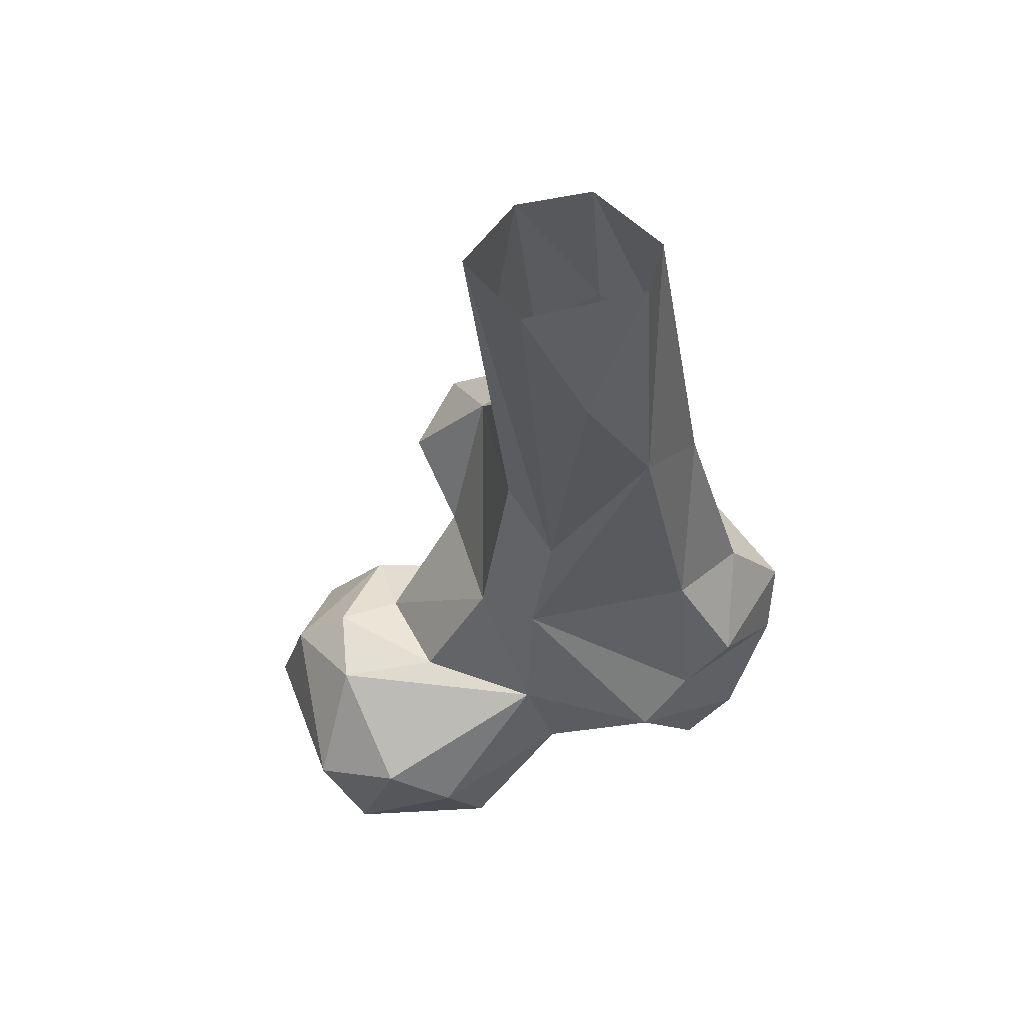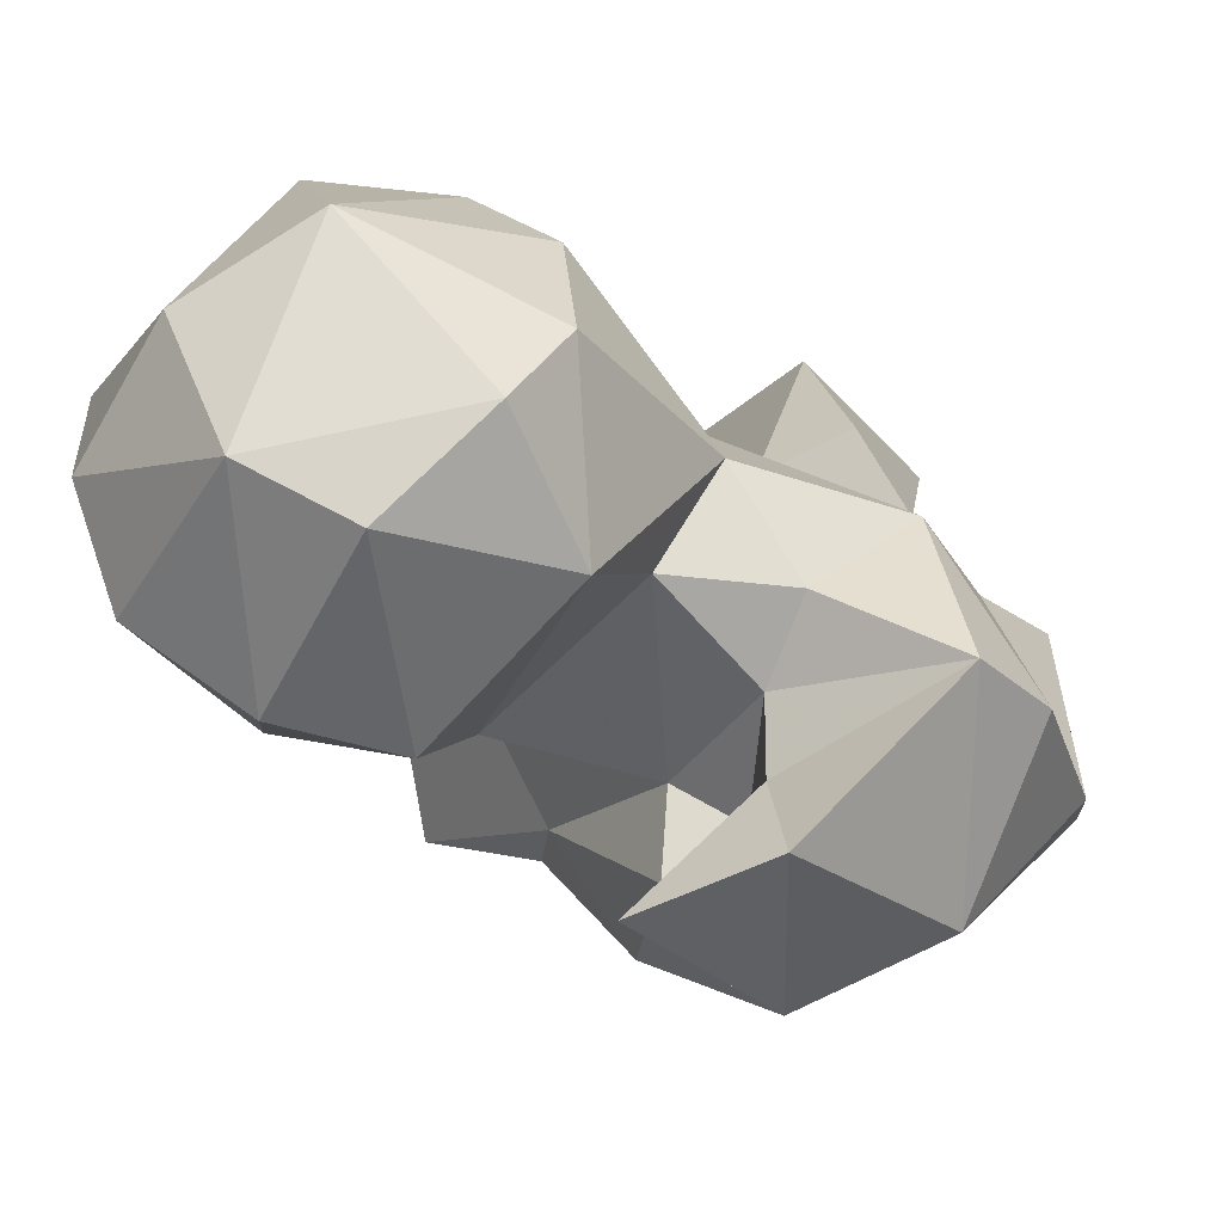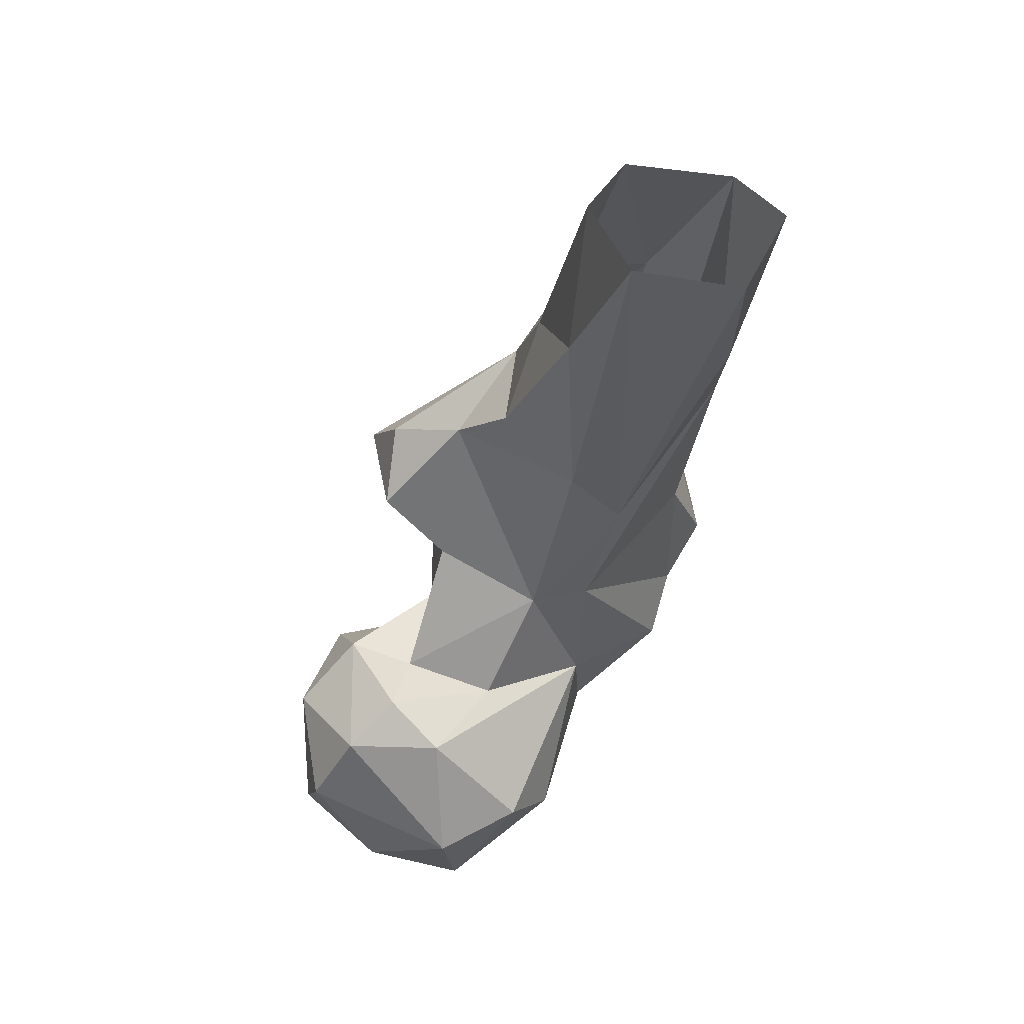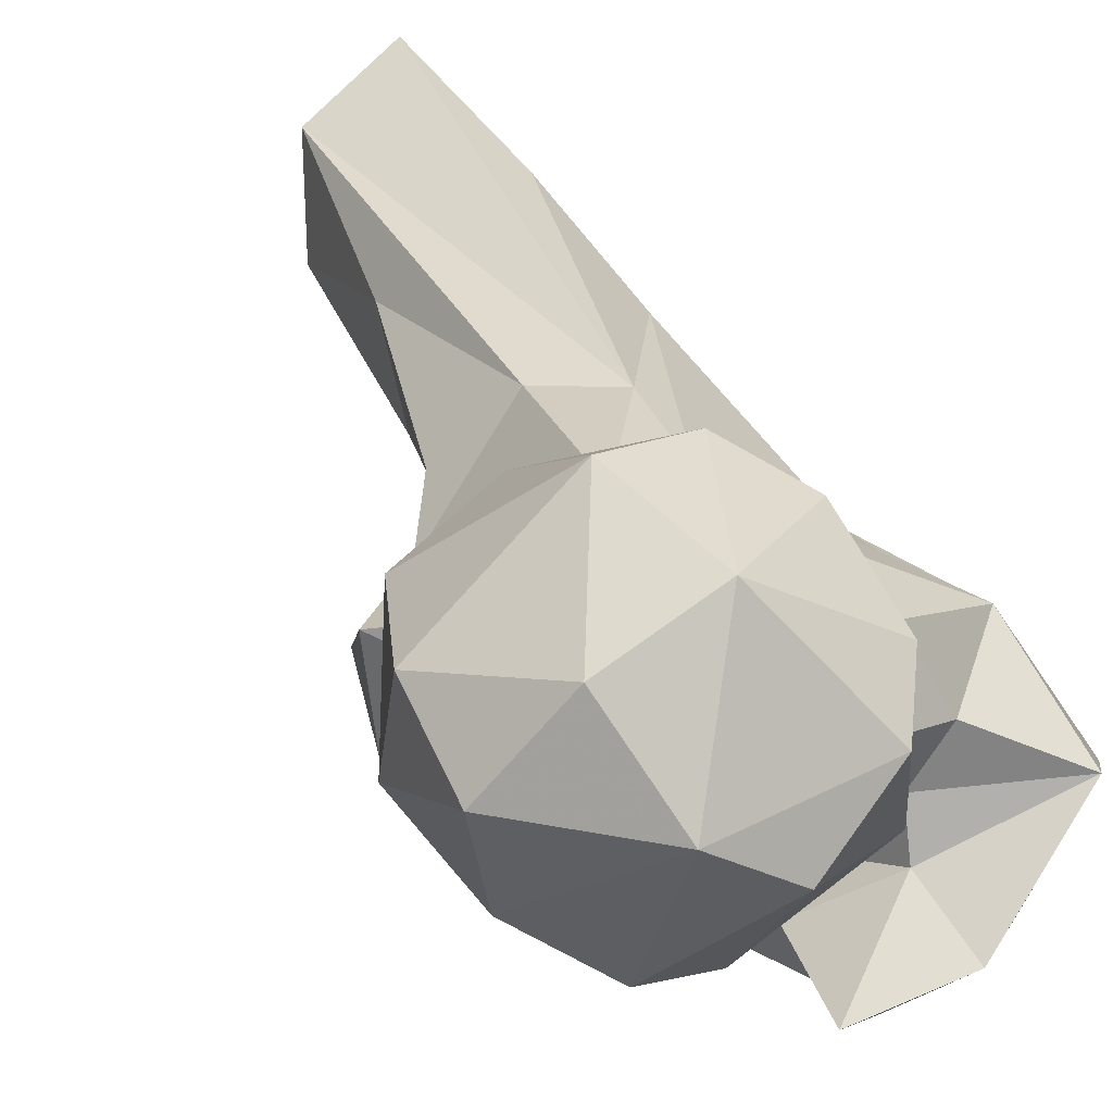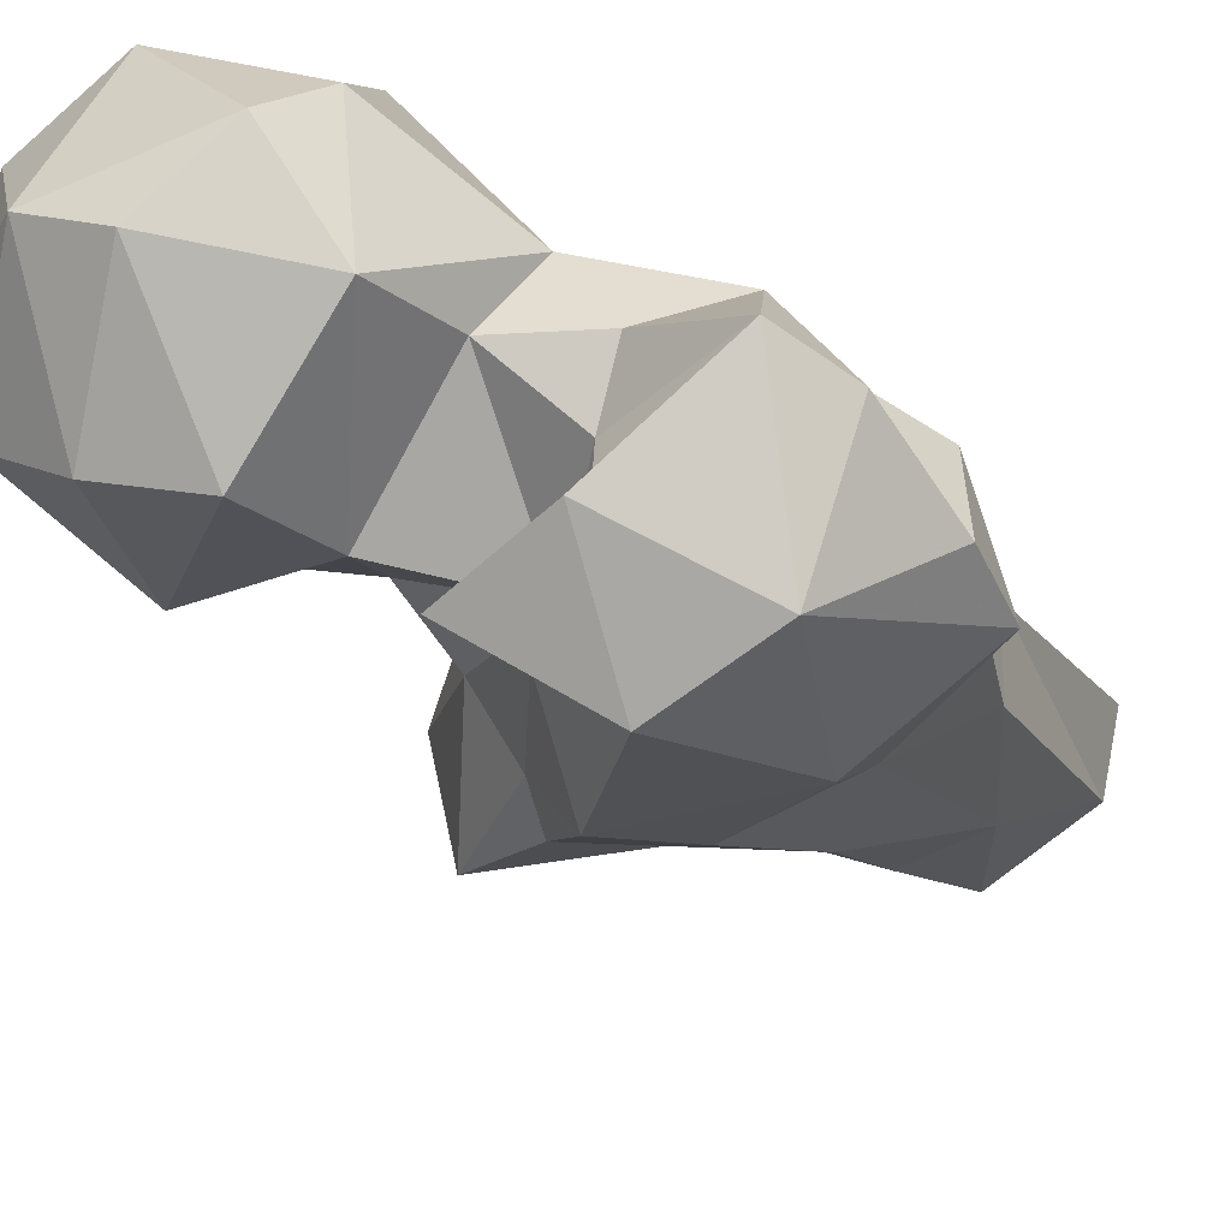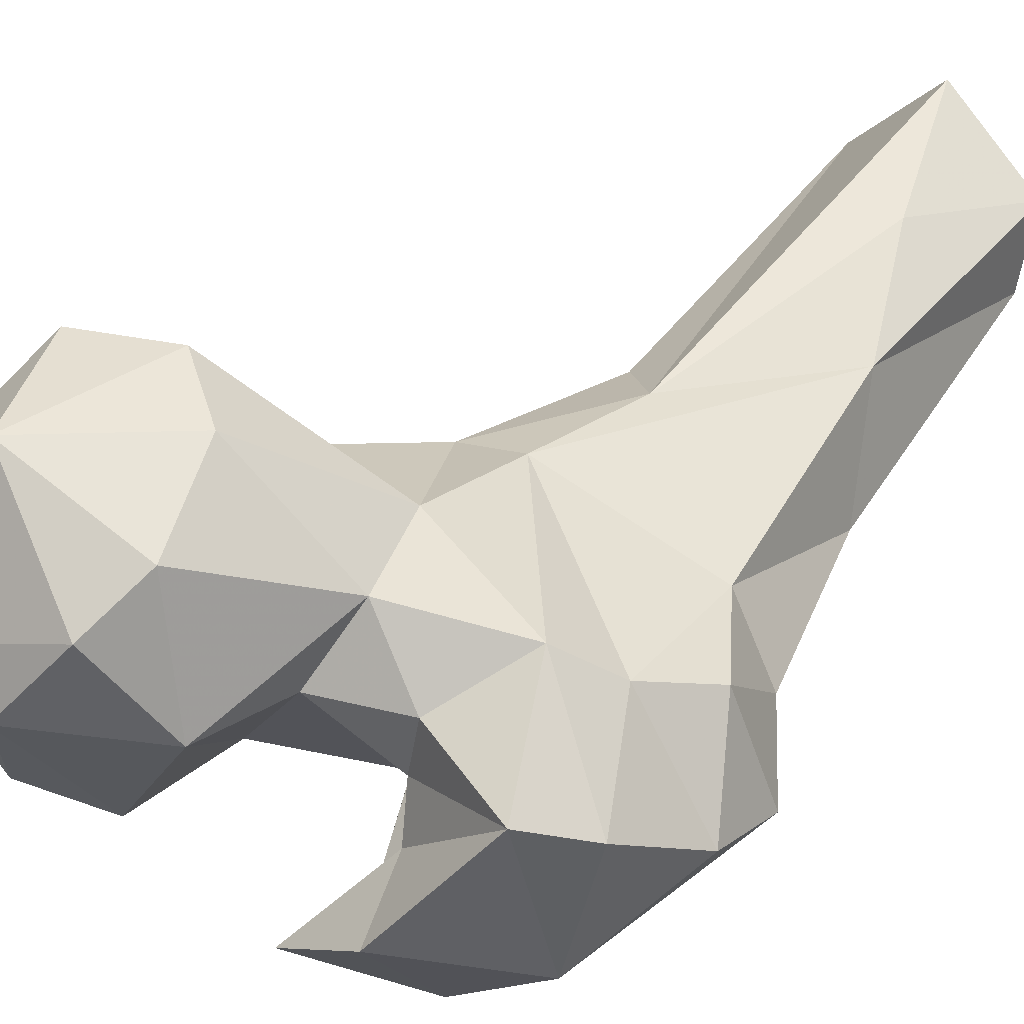
<metadata>
{"format":"obj","ext":"obj","renderer":"f3d","projection":"perspective","resolution":1024,"background":"white","views":[{"elev":39.8,"azim":-155.1,"up":"+Z"},{"elev":-8.7,"azim":-178.1,"up":"+Y"},{"elev":43.1,"azim":159.0,"up":"+Z"},{"elev":20.4,"azim":149.7,"up":"+Y"},{"elev":-34.6,"azim":-159.7,"up":"+Y"},{"elev":18.6,"azim":-148.3,"up":"+Y"}]}
</metadata>
<code>
v 166.2 203.5 788.1
v 178.3 210 789.5
v 154.6 214.8 789.1
v 170.4 233.5 795.8
v 148.9 222.4 796.6
v 163.5 186.2 806.9
v 177 189.2 803.4
v 147.8 201.1 798.8
v 185.2 224.9 798.5
v 190.3 198.7 807.1
v 194.2 211.3 805.3
v 150.8 233.5 809.9
v 175.2 240.7 814
v 194.8 221.3 817.9
v 160.1 239.8 817.6
v 159.3 190.4 824.6
v 142.8 203.6 813.2
v 136.2 214.9 817.3
v 130.8 177.8 806.7
v 145.9 172.3 811.6
v 113.7 195.3 809.9
v 131.1 164.4 824.2
v 114.9 171.9 822.6
v 132.7 185.3 817.9
v 191.8 205.1 827.4
v 142.4 176.9 828.5
v 179.6 191 827.5
v 132.8 193.6 819.4
v 106.7 191.8 818.8
v 128.8 202.6 816
v 139.3 220.6 832.3
v 117.9 210.8 824.6
v 134.3 182.3 829.4
v 187.9 224.9 832.8
v 102.2 185.4 835.8
v 112.1 204.7 833.2
v 141.9 186.9 833.9
v 173.1 232.7 834.5
v 120.4 172.5 850.6
v 159.1 223.6 835.8
v 162.2 199.2 840.4
v 180.4 204.1 838
v 104.9 202.3 843.2
v 178.6 223.3 840
v 145.3 171 849.1
v 138 221.2 853.6
v 101.8 184.9 849.9
v 171.8 213.7 838.5
v 154.3 184.6 857.4
v 148.7 220.7 854.4
v 160.6 197 856.1
v 161.9 206.2 859.1
v 113.3 207.6 859.1
v 107.8 194.7 860.5
v 136.7 175.8 862.6
v 121.1 184.9 867.9
v 155.5 182.2 866.2
v 168.1 184.9 873.4
v 171.3 202.2 871.8
v 113.8 204.8 892
v 133.2 224.1 874.6
v 132.6 190 890.6
v 156.9 203.1 885.8
v 115.2 224.1 900.1
v 142.2 223 885.2
v 166.8 195.3 882.9
v 143.6 198.6 897.5
v 150.8 211.6 893.6
v 121.4 205.5 916.3
v 120.9 238.6 920
v 143.4 209.3 911.9
v 133.9 203 917.5
v 144.5 225.4 918.3
v 115 223.8 944.6
v 126.5 252.3 944.9
v 141.2 241.9 944.9
v 112.1 237.1 944.8
v 130.8 214.9 945.3
v 140.9 223.2 944.8
f 73 76 79
f 70 77 75
f 71 79 72
f 64 77 70
f 61 76 65
f 61 70 75
f 60 69 74
f 67 71 72
f 62 72 69
f 65 73 68
f 62 67 72
f 67 68 71
f 56 69 60
f 58 66 67
f 63 65 68
f 64 74 77
f 53 60 64
f 57 67 62
f 55 57 62
f 46 64 61
f 50 65 63
f 54 56 60
f 50 63 52
f 46 61 50
f 50 61 65
f 51 52 59
f 51 59 58
f 49 51 58
f 39 55 56
f 45 49 57
f 48 50 52
f 39 45 55
f 31 46 50
f 1 3 2
f 41 52 51
f 40 50 48
f 56 62 69
f 37 51 49
f 63 68 67
f 35 47 43
f 22 45 39
f 36 43 53
f 69 72 78
f 42 44 48
f 18 30 32
f 24 28 33
f 26 49 45
f 40 48 44
f 26 37 49
f 38 40 44
f 17 30 18
f 12 31 15
f 34 44 42
f 55 62 56
f 45 57 55
f 31 32 46
f 25 34 42
f 26 33 37
f 25 42 27
f 35 43 36
f 12 18 31
f 22 39 23
f 16 42 41
f 28 37 33
f 20 26 22
f 29 35 36
f 61 75 76
f 41 48 52
f 16 37 17
f 47 56 54
f 6 27 16
f 37 41 51
f 65 76 73
f 5 18 12
f 24 33 26
f 2 4 9
f 17 37 28
f 6 7 27
f 10 25 27
f 7 10 27
f 68 73 71
f 58 59 66
f 18 32 31
f 29 36 32
f 10 11 25
f 23 47 35
f 13 34 14
f 63 67 66
f 21 30 28
f 4 13 9
f 20 24 26
f 52 63 59
f 43 54 53
f 31 50 40
f 4 15 13
f 19 21 24
f 49 58 57
f 41 42 48
f 11 14 25
f 17 28 30
f 22 26 45
f 72 79 78
f 6 16 8
f 19 22 23
f 1 8 3
f 19 24 20
f 4 5 12
f 21 29 32
f 13 15 38
f 5 8 18
f 8 17 18
f 14 34 25
f 3 8 5
f 1 6 8
f 36 53 46
f 9 14 11
f 16 41 37
f 13 38 34
f 23 35 29
f 71 73 79
f 4 12 15
f 2 9 11
f 69 78 74
f 9 13 14
f 1 2 7
f 61 64 70
f 46 53 64
f 21 28 24
f 2 3 4
f 32 36 46
f 23 39 47
f 34 38 44
f 57 58 67
f 21 32 30
f 59 63 66
f 3 5 4
f 39 56 47
f 43 47 54
f 60 74 64
f 15 31 38
f 19 20 22
f 16 27 42
f 53 54 60
f 2 10 7
f 21 23 29
f 31 40 38
f 19 23 21
f 1 7 6
f 8 16 17
f 2 11 10

</code>
